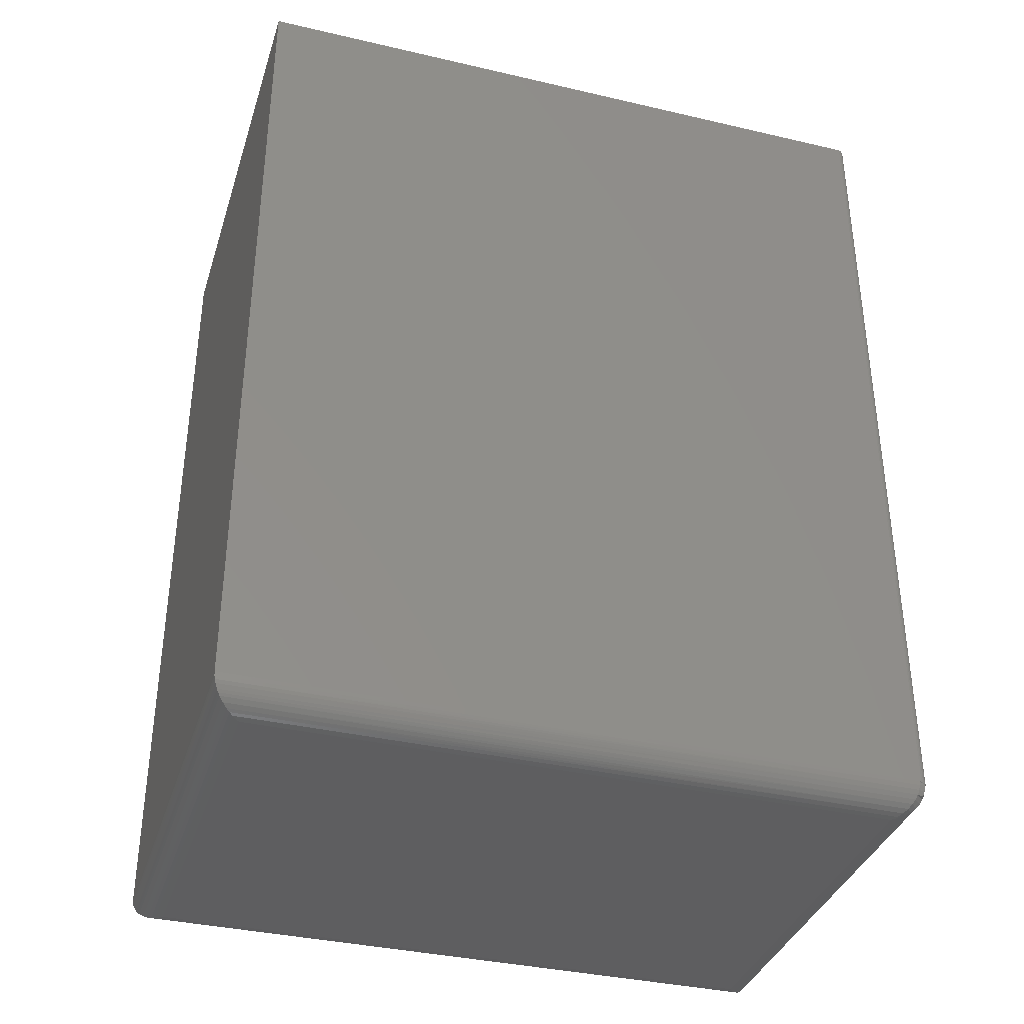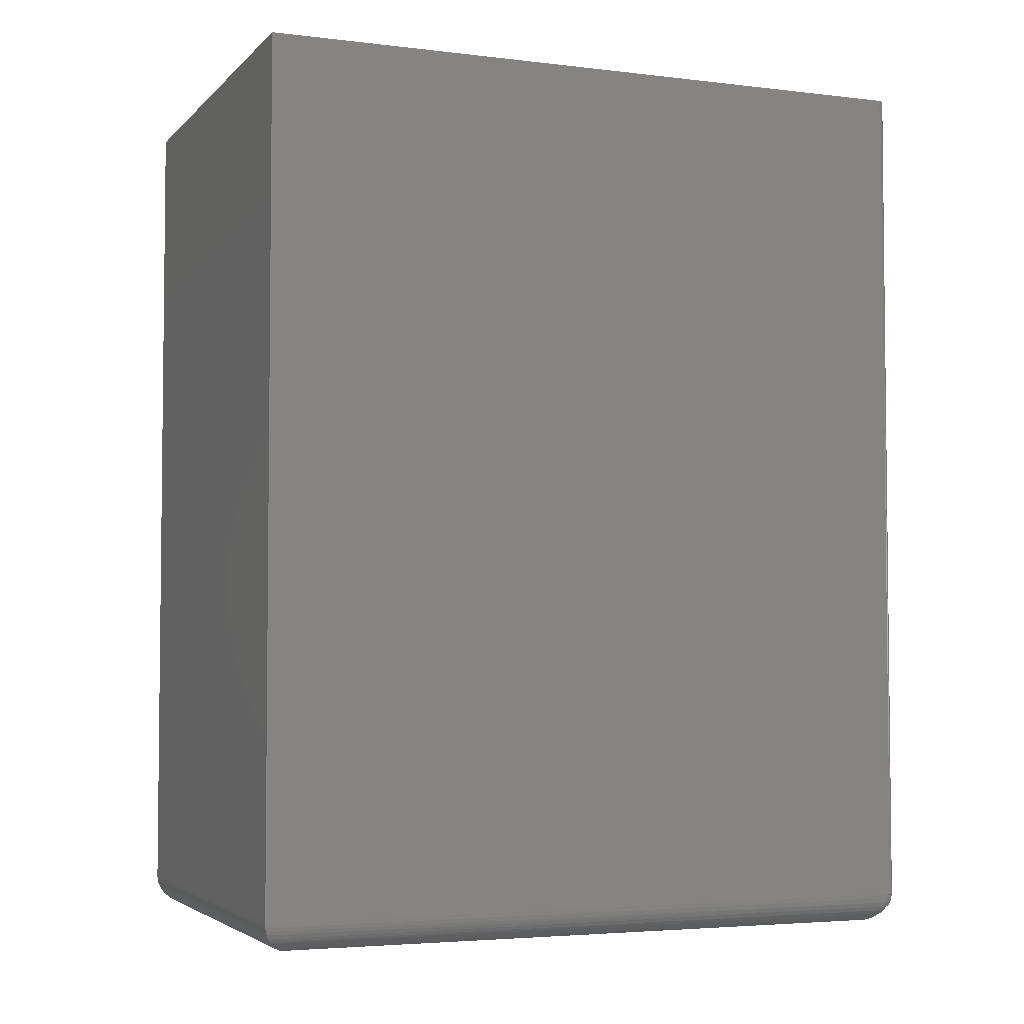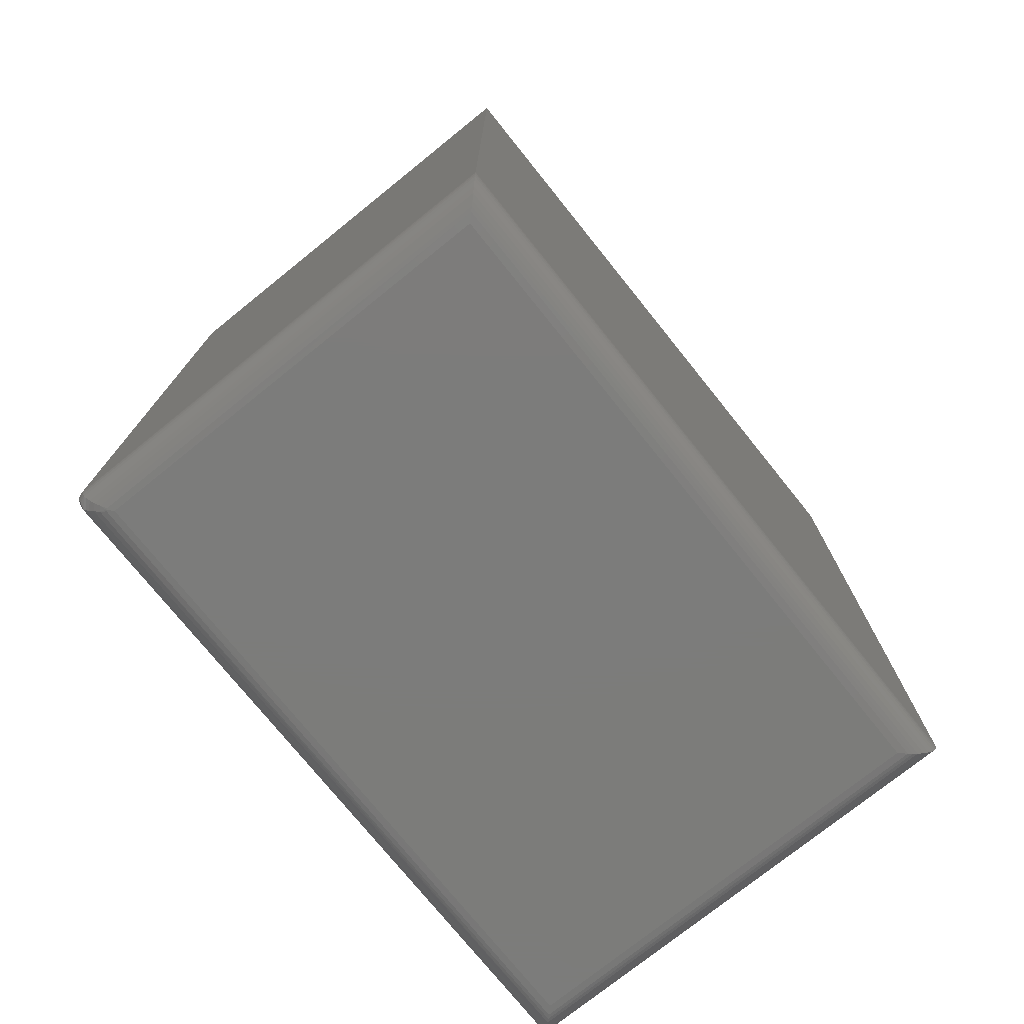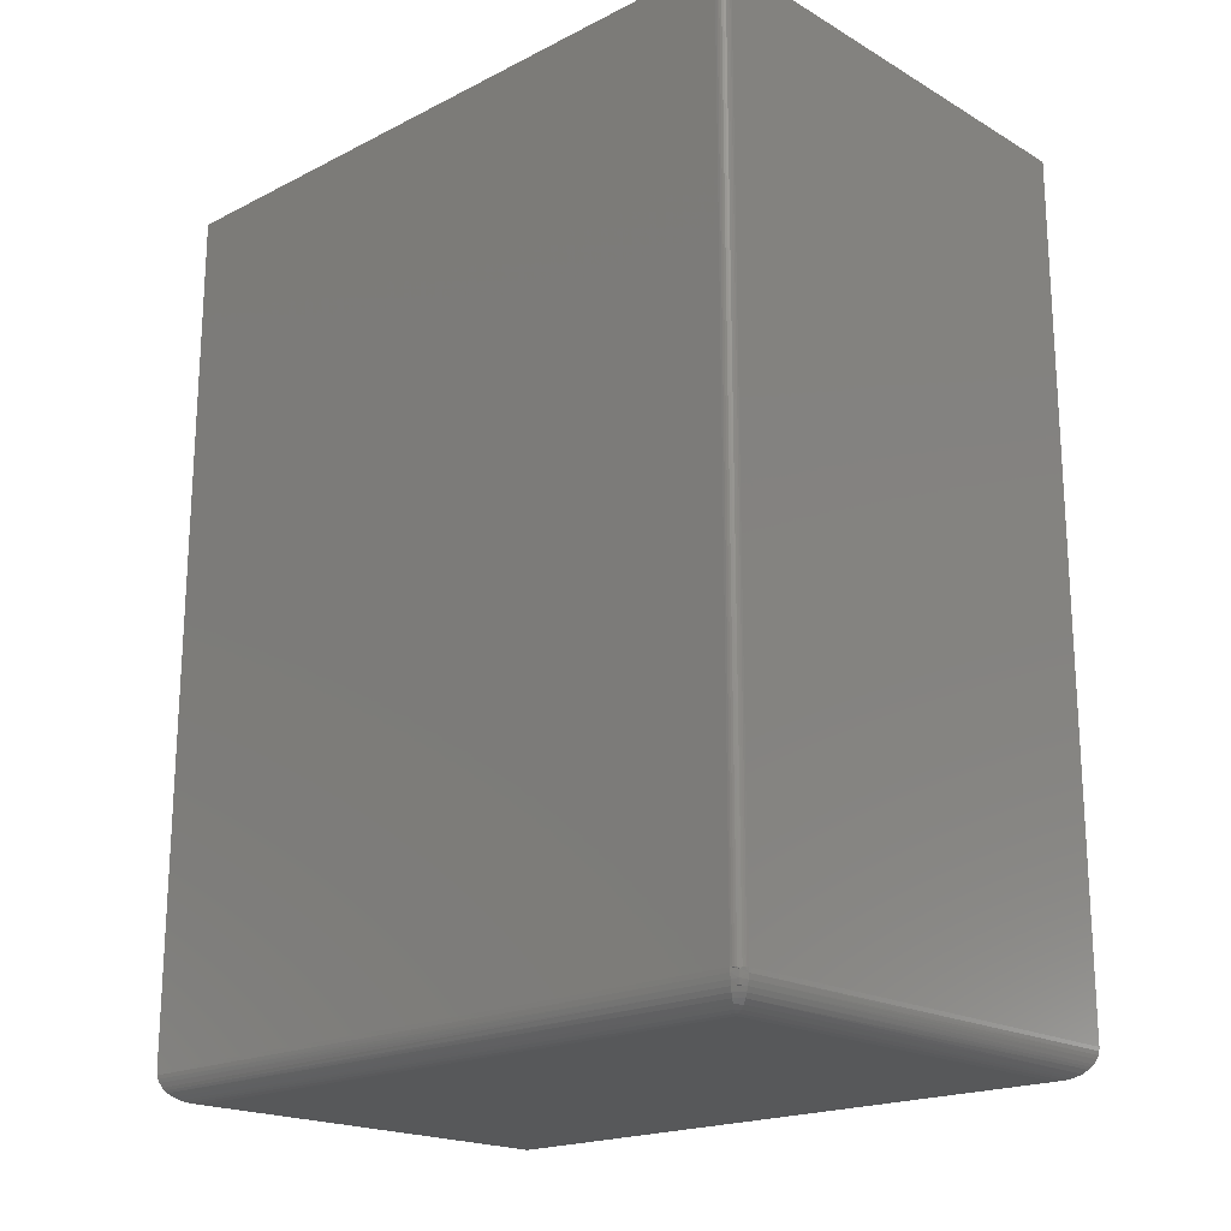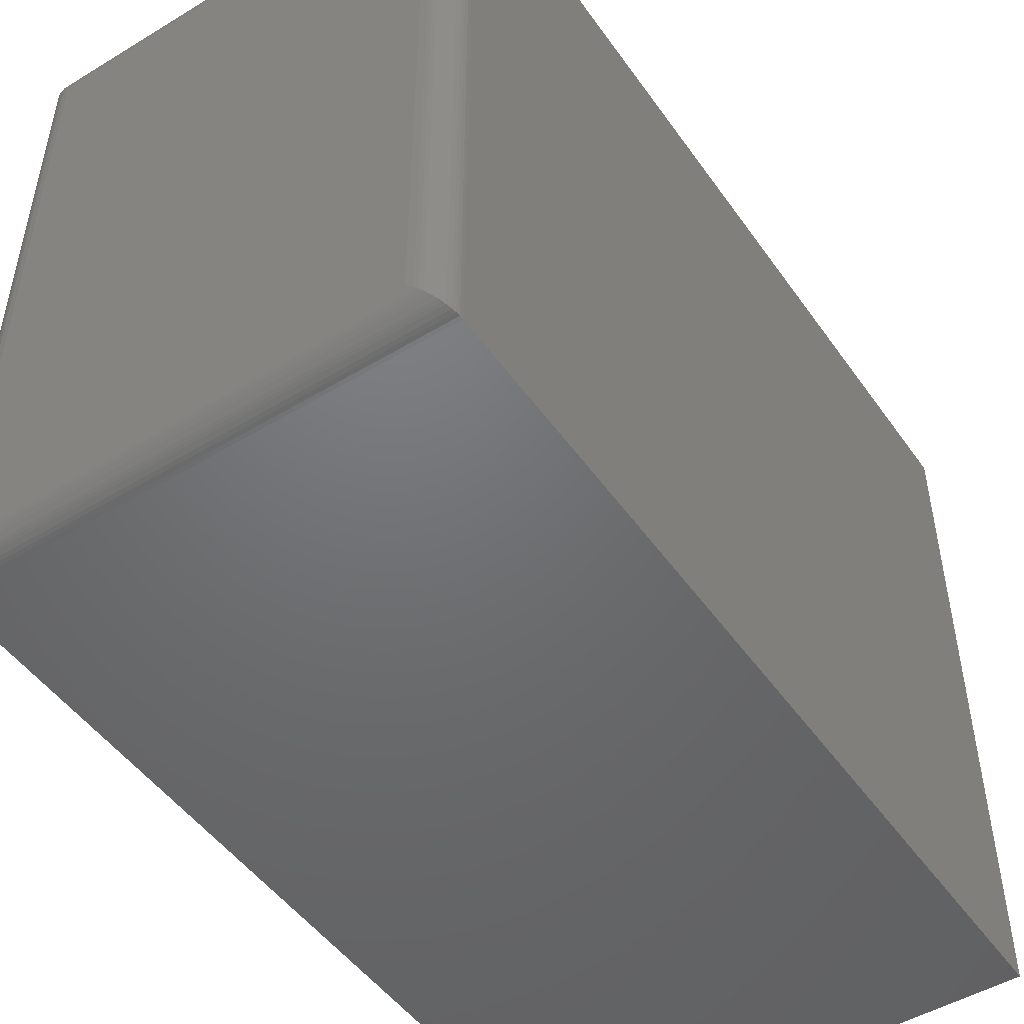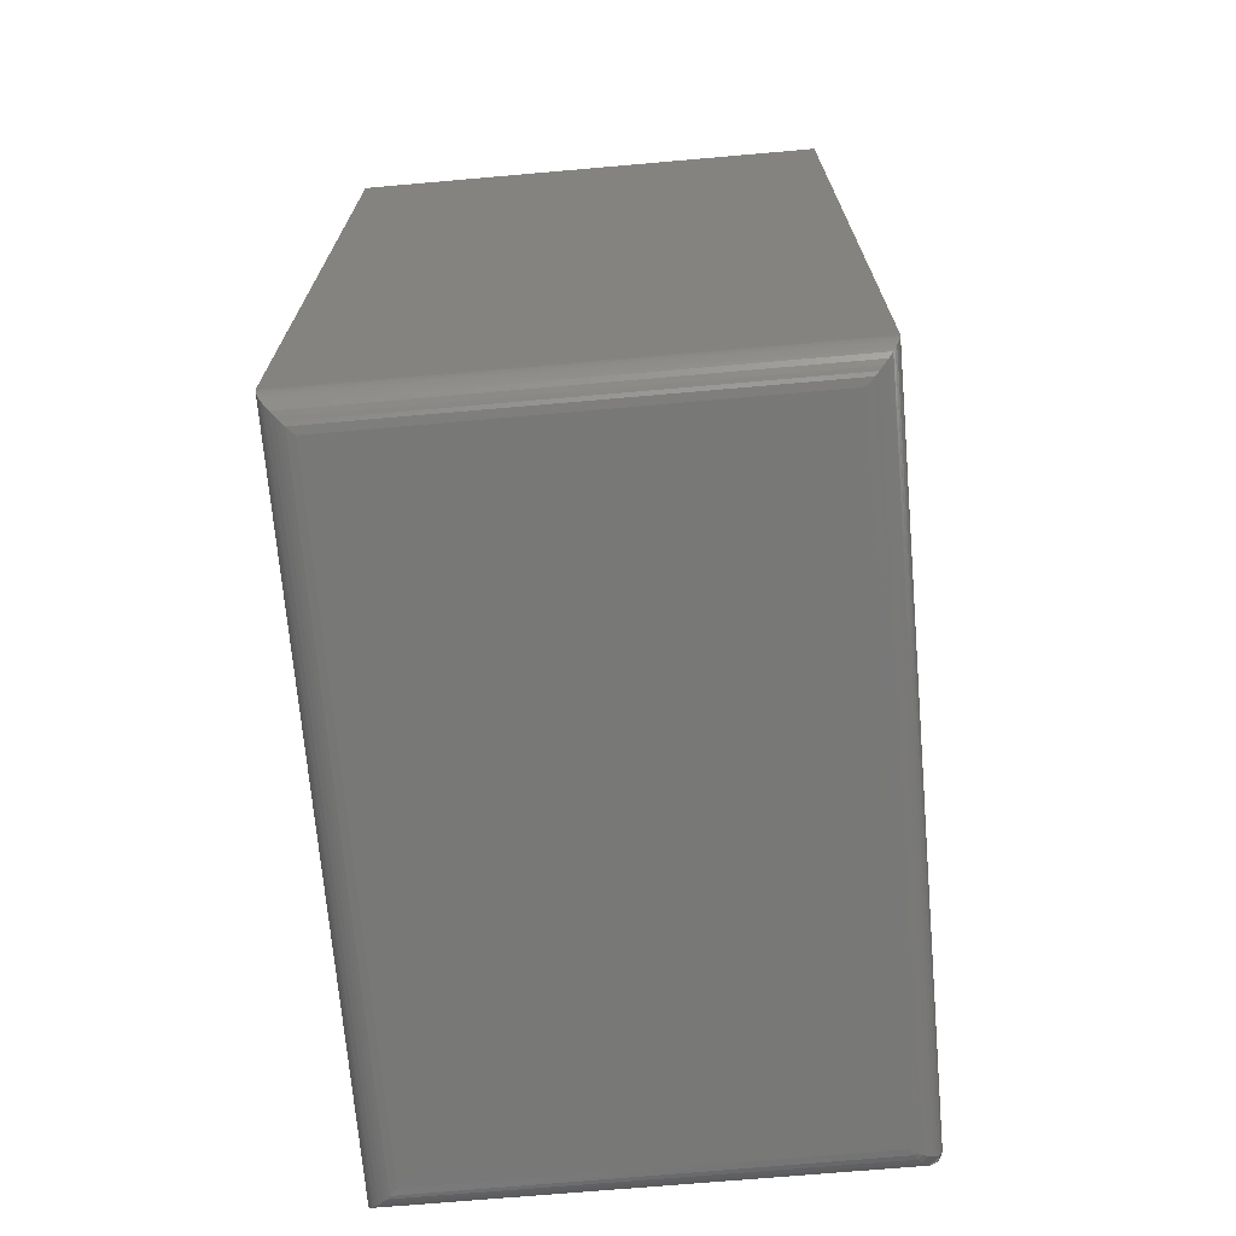
<metadata>
{"format":"stl","ext":"stl","renderer":"f3d","projection":"perspective","resolution":1024,"background":"white","views":[{"elev":-36.3,"azim":-106.9,"up":"+Y"},{"elev":-3.9,"azim":-111.8,"up":"+Y"},{"elev":-75.4,"azim":38.8,"up":"+Y"},{"elev":-19.5,"azim":-46.9,"up":"+Y"},{"elev":-49.1,"azim":33.8,"up":"+Z"},{"elev":-70.6,"azim":-175.0,"up":"+Y"}]}
</metadata>
<code>
# stl→obj: 78 verts, 152 faces
v 0.04688 -0.7031 -0.5
v 0.03713 -0.7021 0.5081
v 0.03561 -0.7017 -0.5113
v 0.04688 -0.7031 0.5016
v 0.000444 -0.6627 0.5326
v 0.001402 -0.6676 -0.5455
v 0.002131 -0.6702 0.5315
v 0.003121 -0.6731 -0.5438
v 0.005007 -0.6773 0.5296
v 0.006413 -0.6799 -0.5405
v 0.00894 -0.6838 -0.5379
v 0.008981 -0.6838 0.5269
v 0.01174 -0.6873 -0.5351
v 0.01396 -0.6896 0.5236
v 0.01796 -0.6931 -0.5289
v 0.02084 -0.6952 0.519
v 0.02478 -0.6976 -0.5221
v 0.02864 -0.6994 0.5138
v 0.03013 -0.7 -0.5167
v -1.199e-16 -0.6562 0.5329
v 3.187e-34 -0.6562 -0.5469
v 0.0003595 -0.662 -0.5465
v 0.7144 -0.7017 0.5129
v 0.04038 -0.7021 0.5114
v 0.7031 -0.7031 0.5016
v 0.03472 -0.6994 0.5199
v 0.7199 -0.7 0.5184
v 0.7252 -0.6976 0.5237
v 0.02952 -0.6952 0.5277
v 0.732 -0.6931 0.5306
v 0.02493 -0.6896 0.5346
v 0.7383 -0.6873 0.5368
v 0.02161 -0.6838 0.5395
v 0.7411 -0.6838 0.5396
v 0.7436 -0.6799 0.5421
v 0.01896 -0.6773 0.5435
v 0.7469 -0.6731 0.5454
v 0.01705 -0.6702 0.5464
v 0.7486 -0.6676 0.5471
v 0.01592 -0.6627 0.5481
v 0.75 -0.6562 0.5485
v 0.01562 -0.6562 0.5485
v 0.7496 -0.662 0.5482
v 9.56e-33 0.7031 -0.5469
v -1.199e-16 0.7031 0.5329
v 0.75 0.7031 0.5485
v 0.01562 0.7031 0.5485
v 0.75 0.7031 -0.5469
v 0.004576 0.7031 0.5439
v 0.006944 0.7031 0.5459
v 0.009646 0.7031 0.5473
v 0.01258 0.7031 0.5482
v 0.0003002 0.7031 0.5359
v 0.001189 0.7031 0.5389
v 0.002633 0.7031 0.5416
v 0.7031 -0.7031 -0.5
v 0.0003002 -0.6562 0.5359
v 0.001189 -0.6562 0.5389
v 0.002633 -0.6562 0.5416
v 0.004576 -0.6562 0.5439
v 0.006944 -0.6562 0.5459
v 0.009646 -0.6562 0.5473
v 0.01258 -0.6562 0.5482
v 0.03874 -0.7023 0.5098
v 0.008837 -0.677 0.5397
v 0.006174 -0.6692 0.5423
v 0.004658 -0.6592 0.5439
v 0.75 -0.6562 -0.5469
v 0.7144 -0.7017 -0.5113
v 0.7486 -0.6676 -0.5455
v 0.7469 -0.6731 -0.5438
v 0.7436 -0.6799 -0.5405
v 0.7411 -0.6838 -0.5379
v 0.7383 -0.6873 -0.5351
v 0.732 -0.6931 -0.5289
v 0.7252 -0.6976 -0.5221
v 0.7199 -0.7 -0.5167
v 0.7496 -0.662 -0.5465
f 1 2 3
f 1 4 2
f 5 6 7
f 7 6 8
f 7 8 9
f 8 10 9
f 9 10 11
f 9 11 12
f 12 11 13
f 12 13 14
f 14 13 15
f 14 15 16
f 16 15 17
f 16 17 18
f 17 19 18
f 18 19 3
f 18 3 2
f 20 21 5
f 5 21 22
f 5 22 6
f 4 23 24
f 4 25 23
f 26 24 23
f 26 23 27
f 26 27 28
f 26 28 29
f 28 30 29
f 31 29 30
f 30 32 31
f 33 31 32
f 33 32 34
f 33 34 35
f 33 35 36
f 36 35 37
f 36 37 38
f 37 39 38
f 40 38 39
f 41 42 43
f 43 42 40
f 43 40 39
f 21 20 44
f 44 20 45
f 46 47 41
f 41 47 42
f 45 48 44
f 49 50 51
f 49 51 52
f 49 52 47
f 46 48 45
f 46 45 53
f 46 53 54
f 46 54 55
f 46 55 49
f 46 49 47
f 25 4 56
f 56 4 1
f 45 20 53
f 53 20 57
f 53 57 54
f 54 57 58
f 54 58 55
f 55 58 59
f 55 59 49
f 49 59 60
f 49 60 50
f 50 60 61
f 50 61 51
f 51 61 62
f 51 62 52
f 52 62 63
f 52 63 47
f 47 63 42
f 24 64 4
f 64 2 4
f 26 29 16
f 18 26 16
f 18 64 26
f 2 64 18
f 29 31 14
f 16 29 14
f 31 33 12
f 14 31 12
f 36 65 9
f 9 33 36
f 12 33 9
f 65 66 7
f 9 65 7
f 36 38 65
f 7 66 5
f 65 38 66
f 24 26 64
f 40 42 63
f 40 63 62
f 40 62 61
f 40 61 67
f 40 67 66
f 40 66 38
f 67 61 60
f 67 60 59
f 67 59 58
f 67 58 57
f 67 57 20
f 67 20 5
f 67 5 66
f 68 48 41
f 41 48 46
f 68 21 48
f 48 21 44
f 56 3 69
f 56 1 3
f 22 70 6
f 6 70 71
f 6 71 8
f 8 71 72
f 8 72 10
f 10 72 73
f 10 73 11
f 11 73 74
f 11 74 13
f 13 74 75
f 13 75 15
f 15 75 76
f 15 76 17
f 17 76 77
f 17 77 19
f 19 77 69
f 19 69 3
f 21 68 22
f 22 68 78
f 22 78 70
f 25 69 23
f 25 56 69
f 23 69 77
f 23 77 27
f 27 77 76
f 27 76 28
f 28 76 75
f 28 75 30
f 30 75 74
f 30 74 32
f 32 74 73
f 32 73 34
f 34 73 72
f 34 72 35
f 35 72 71
f 35 71 37
f 37 71 70
f 37 70 39
f 39 70 78
f 68 41 78
f 78 41 43
f 78 43 39

</code>
